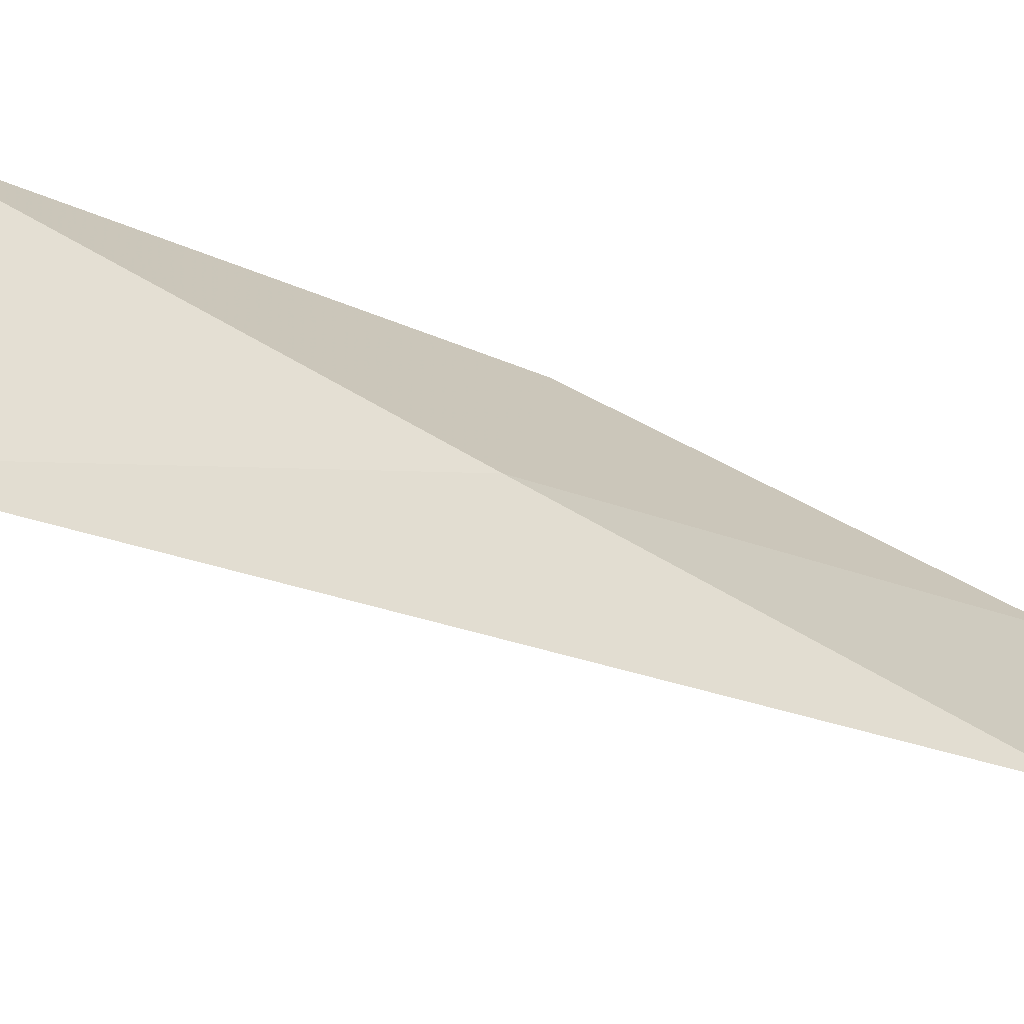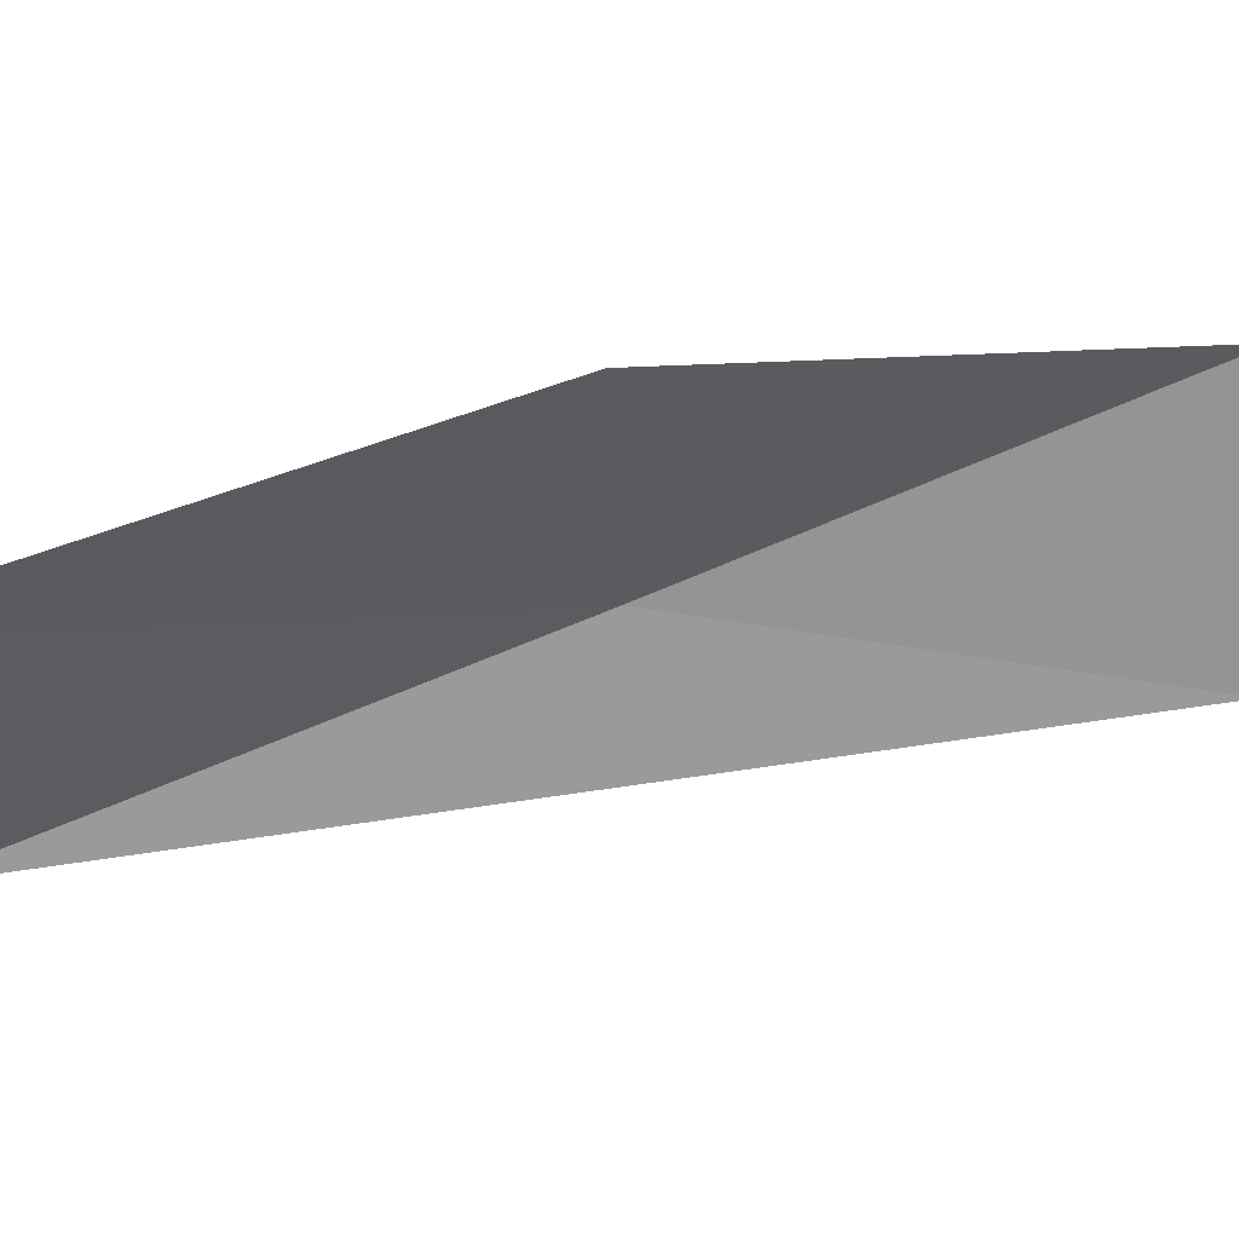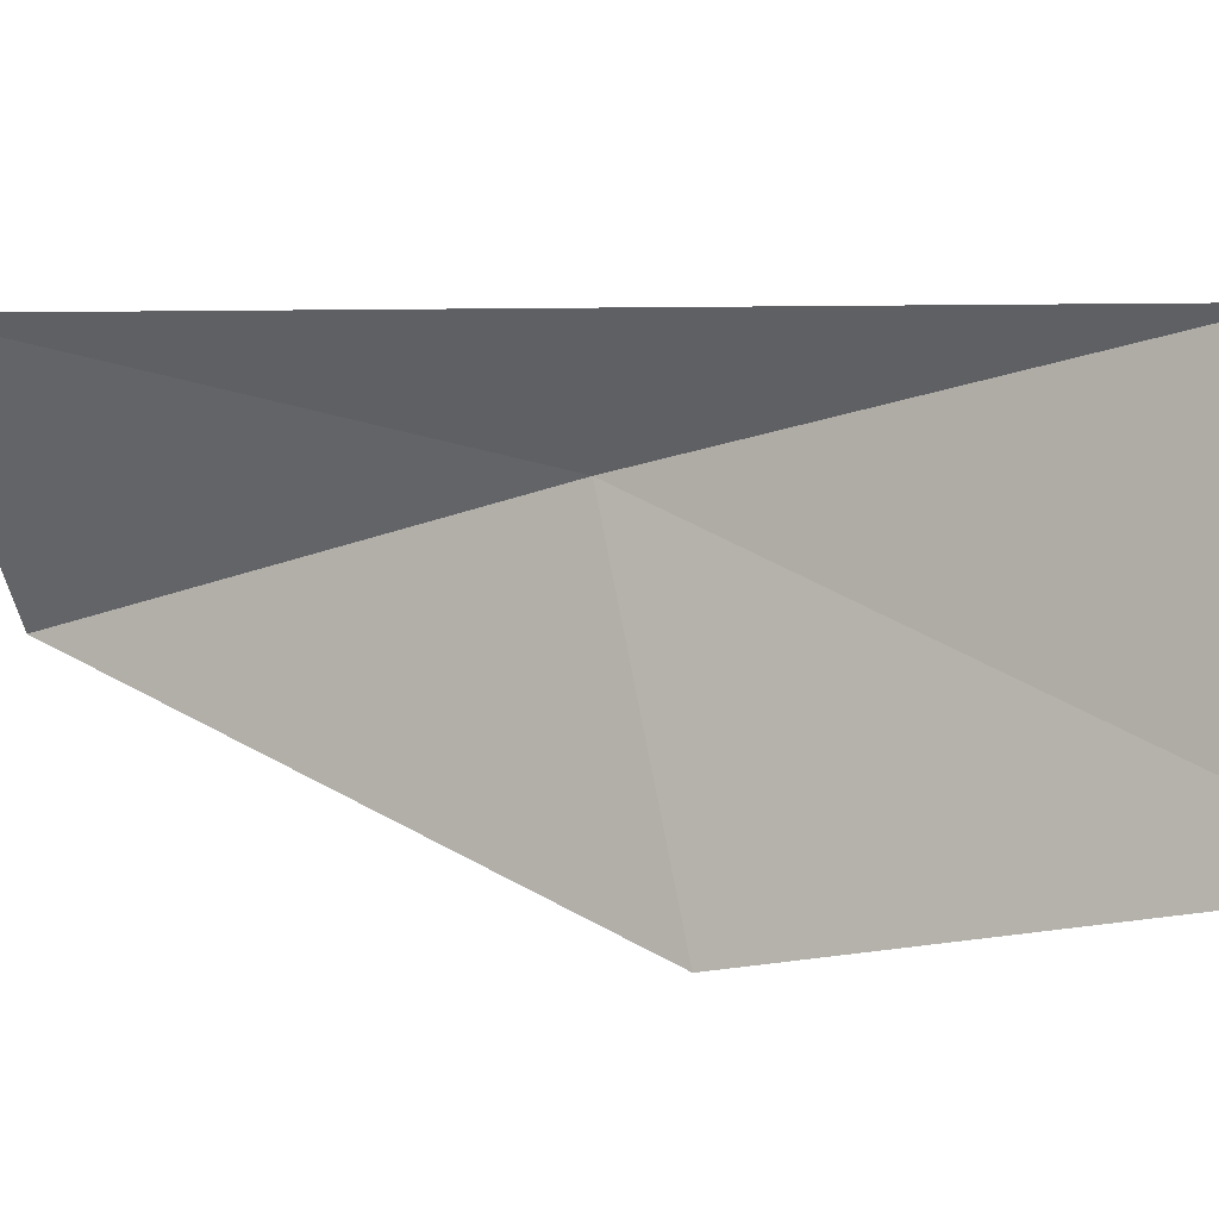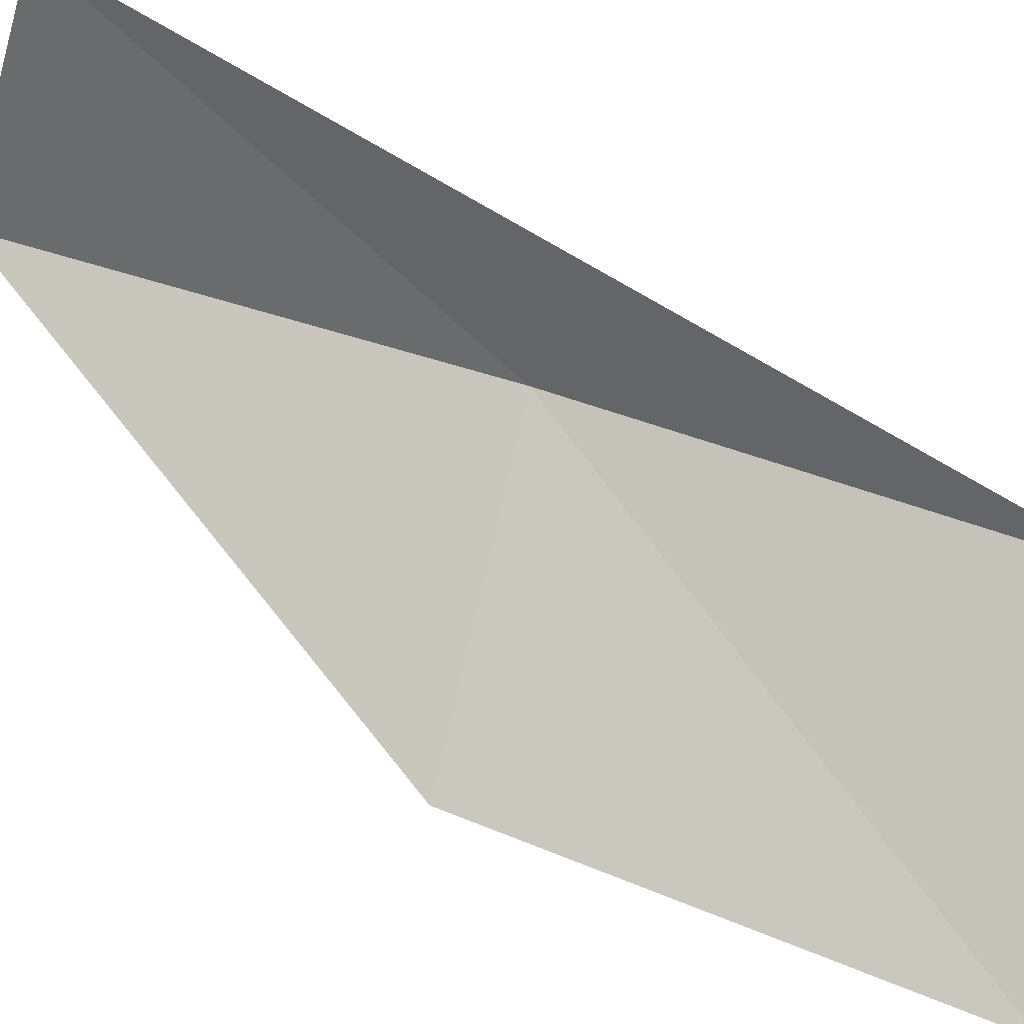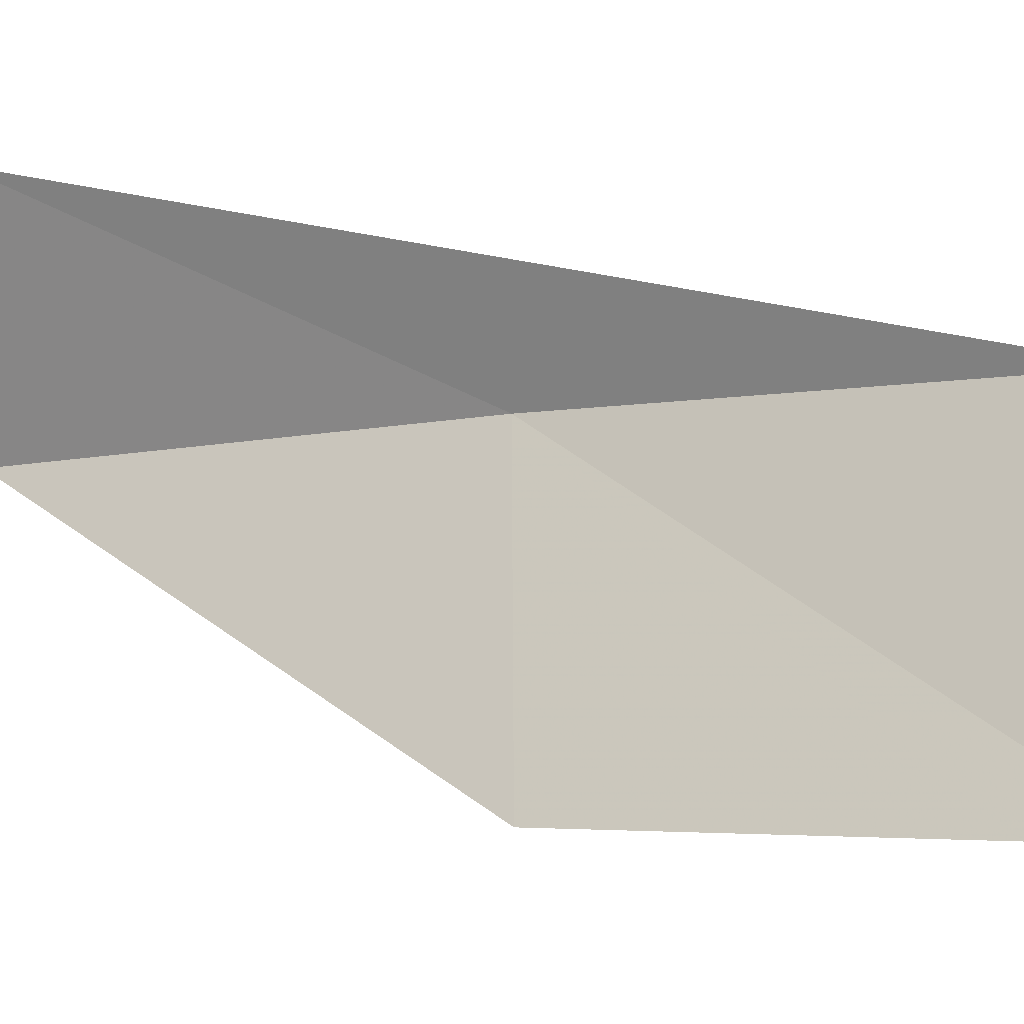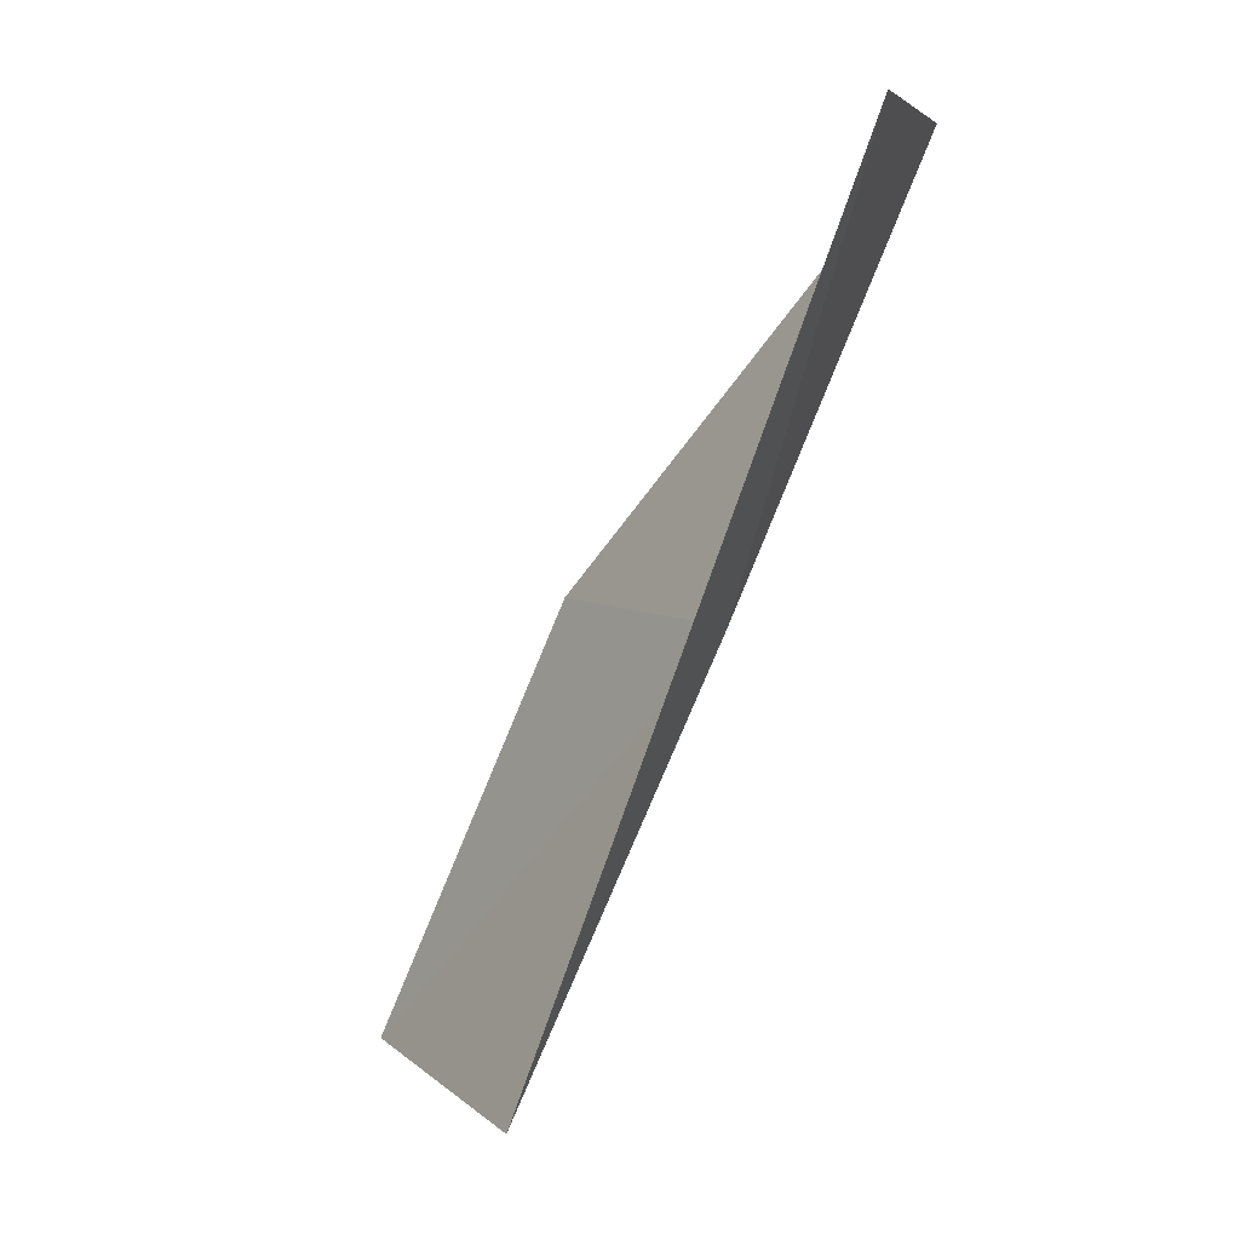
<metadata>
{"format":"obj","ext":"obj","renderer":"f3d","projection":"perspective","resolution":1024,"background":"white","views":[{"elev":53.9,"azim":98.4,"up":"+Y"},{"elev":-62.8,"azim":-88.0,"up":"+Y"},{"elev":-63.1,"azim":104.3,"up":"+Y"},{"elev":-54.3,"azim":72.8,"up":"+Y"},{"elev":-71.3,"azim":90.4,"up":"+Y"},{"elev":5.7,"azim":101.7,"up":"+Z"}]}
</metadata>
<code>
v 30.23 -7.08 65.53
v 27.65 -9.175 65.53
v 29.25 -5.347 70.03
v 31.92 -5.537 70.03
v 28.31 -10.97 61.02
v 31.11 -8.922 61.02
f 1 3 2
f 1 5 6
f 1 2 5
f 1 4 3
f 1 6 4

</code>
